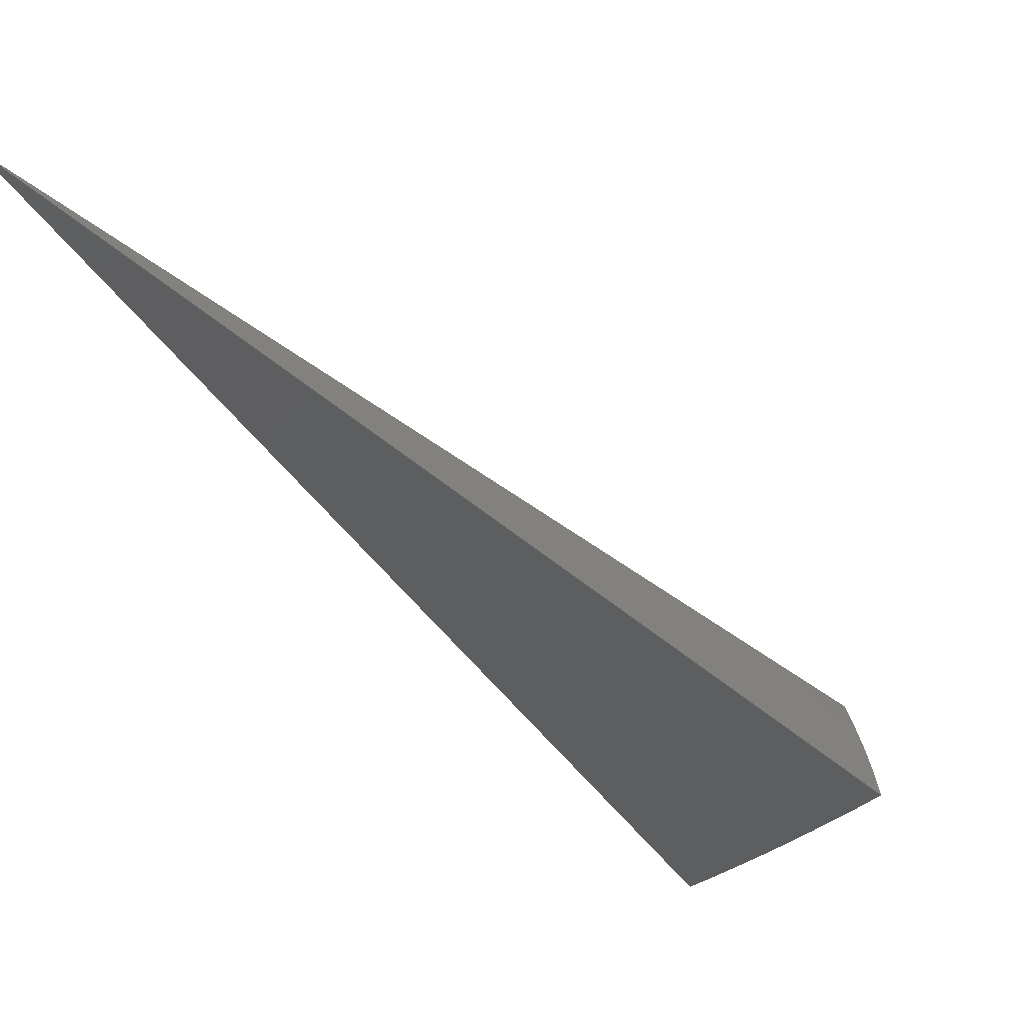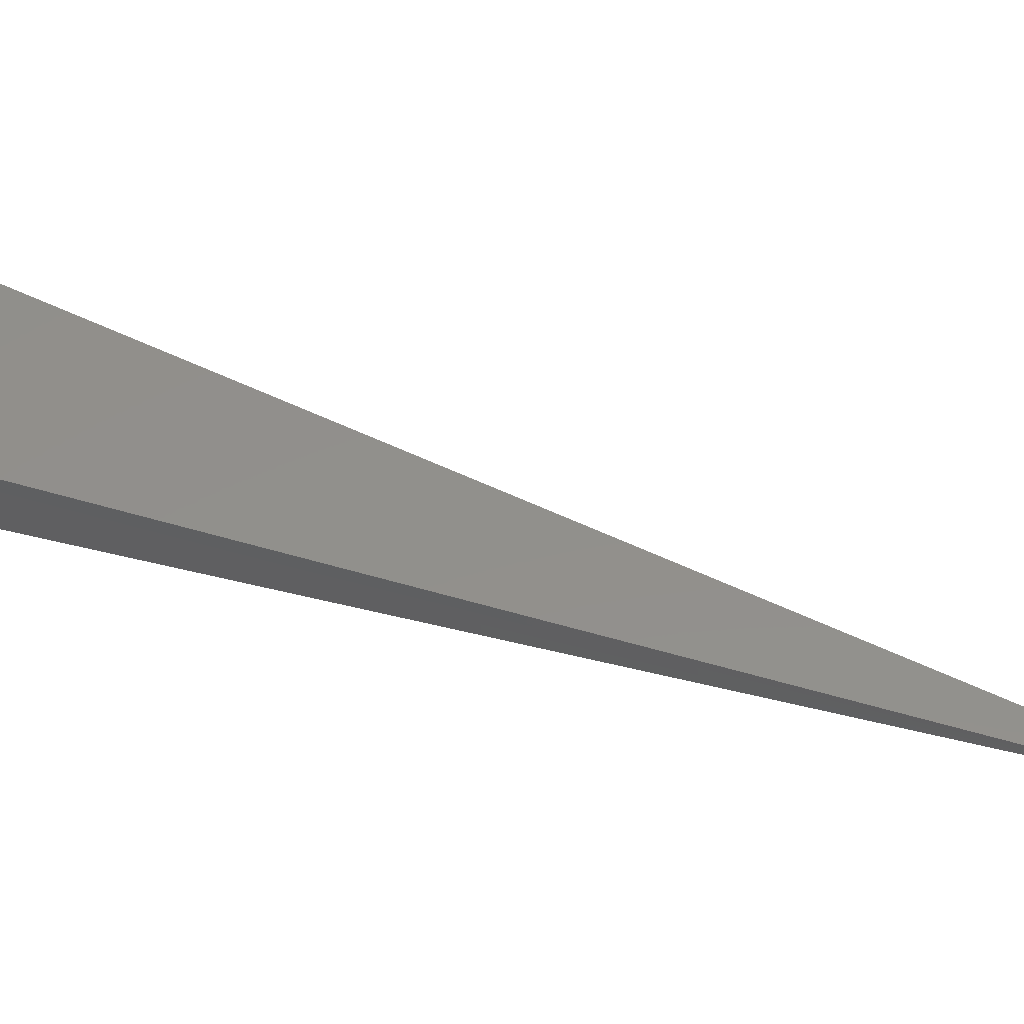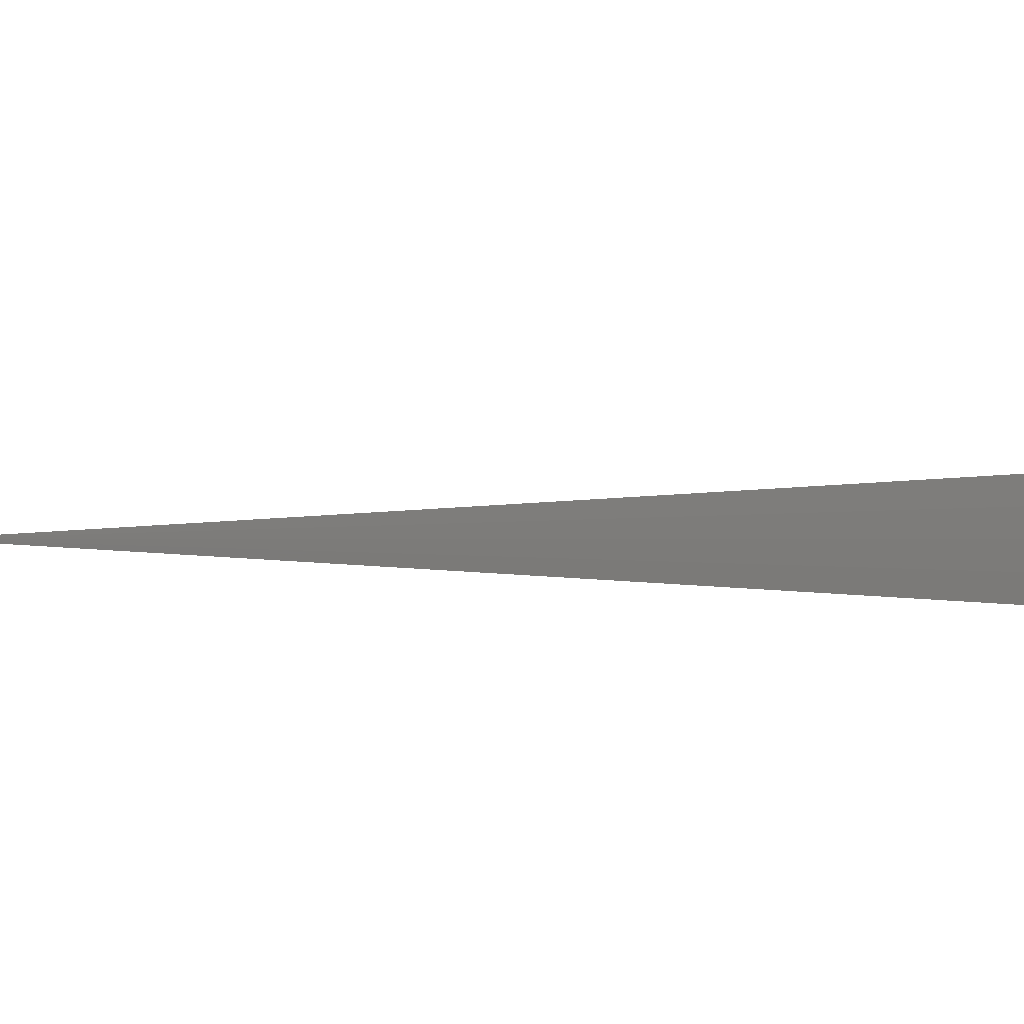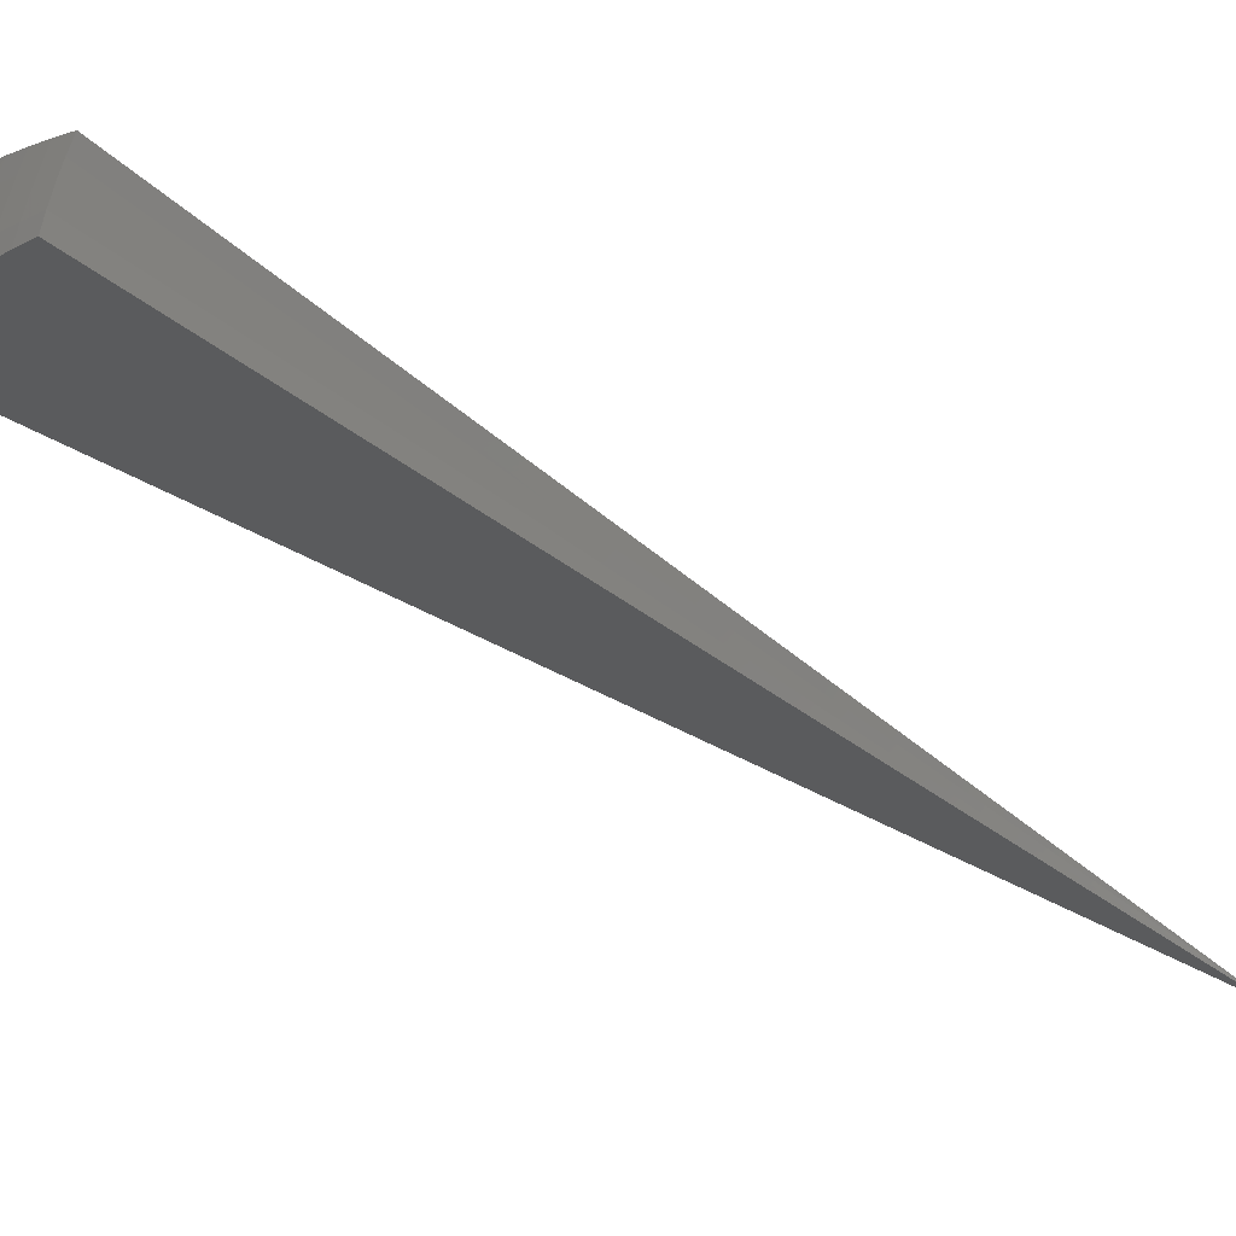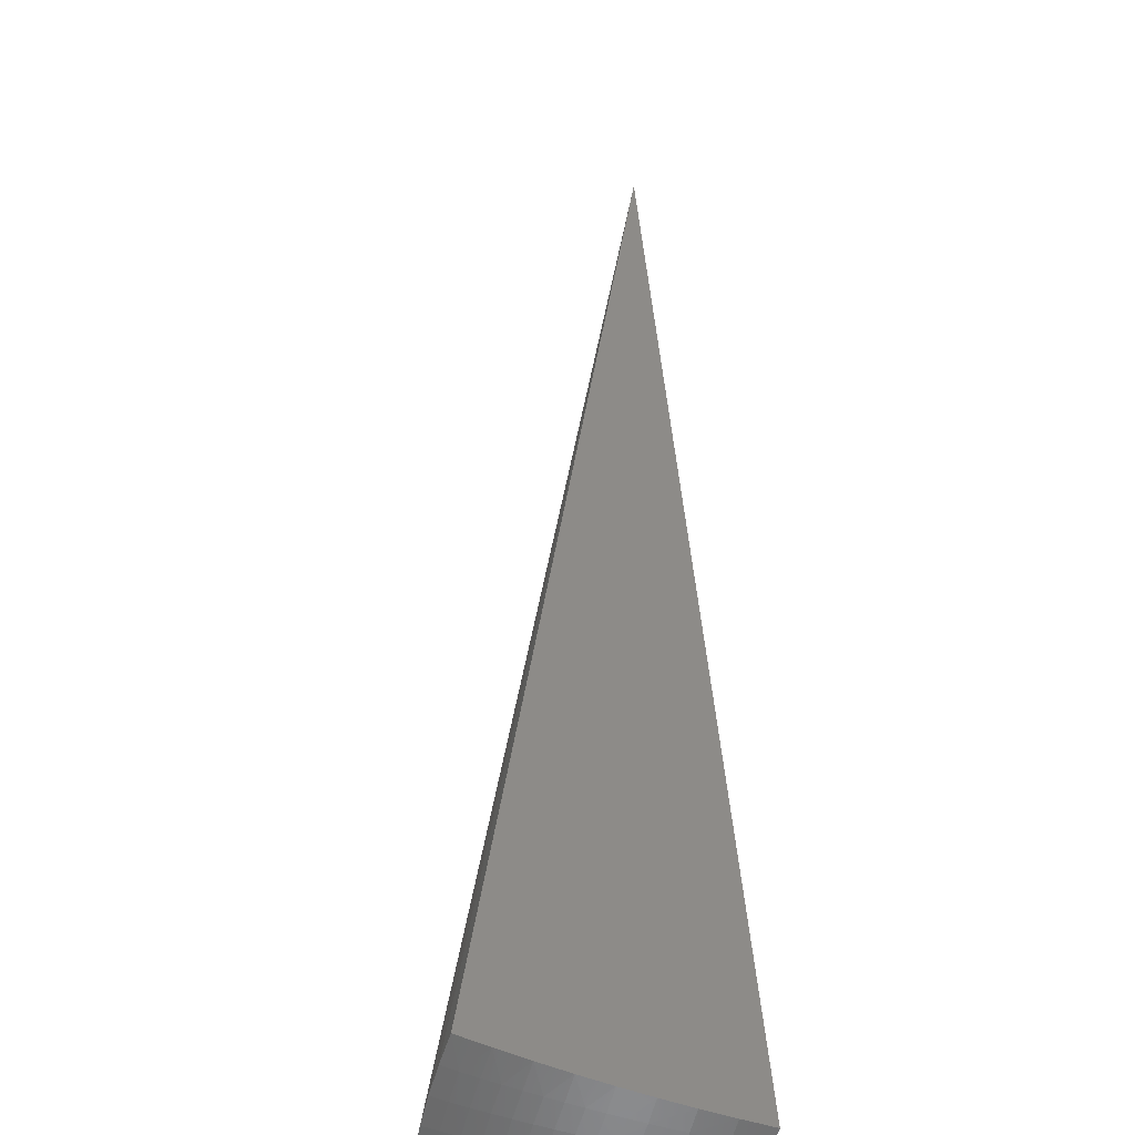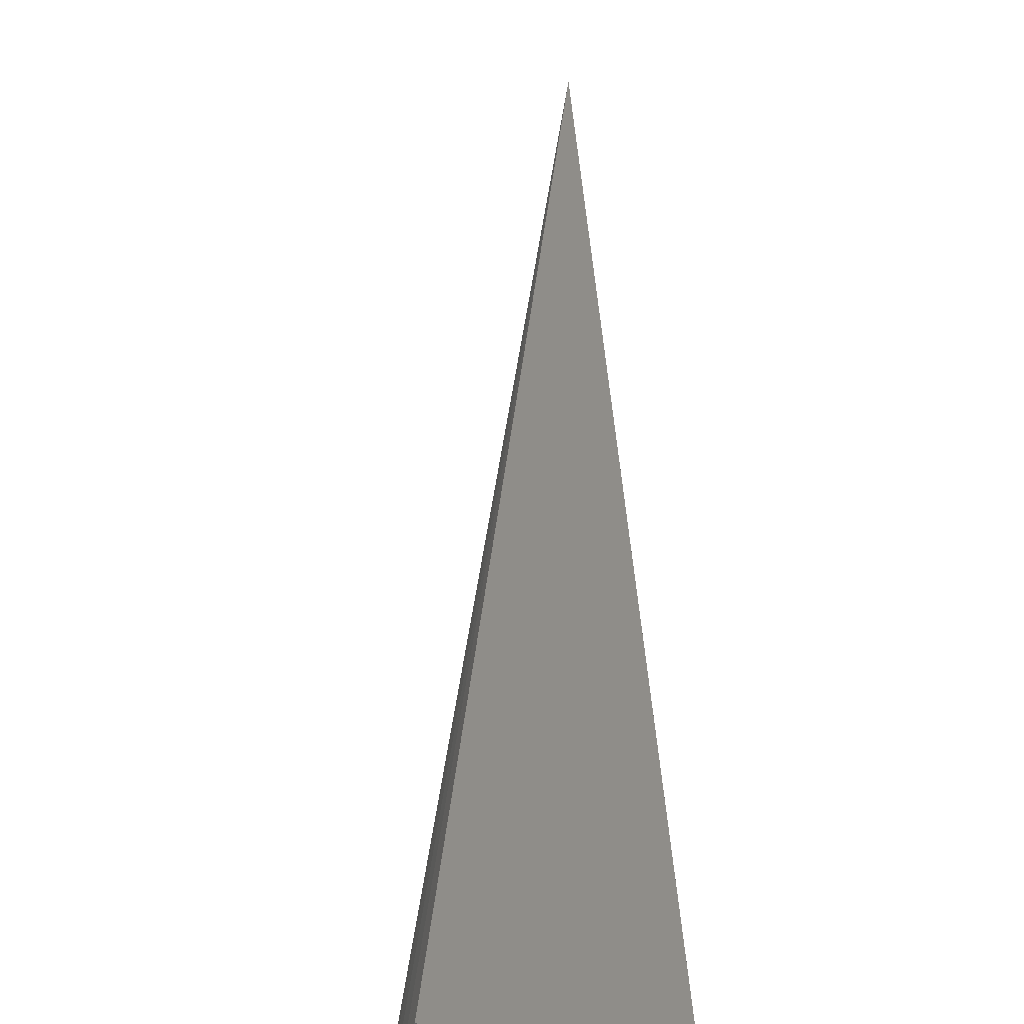
<metadata>
{"format":"stl","ext":"stl","renderer":"f3d","projection":"perspective","resolution":1024,"background":"white","views":[{"elev":-37.2,"azim":-173.9,"up":"+Y"},{"elev":32.1,"azim":86.9,"up":"+Y"},{"elev":13.1,"azim":-86.5,"up":"+Y"},{"elev":-30.4,"azim":23.3,"up":"+Y"},{"elev":41.3,"azim":-22.2,"up":"+Y"},{"elev":49.9,"azim":-22.6,"up":"+Y"}]}
</metadata>
<code>
# stl→obj: 71 verts, 138 faces
v -3.657 1.331 10.69
v 0 0 -8.882e-15
v -3.873 1.41 10.6
v -4.088 1.488 10.5
v -4.3 1.565 10.4
v -4.509 1.641 10.29
v -4.716 1.717 10.18
v -4.921 1.791 10.06
v -5.123 1.864 9.936
v -5.322 1.937 9.809
v -4.06 0.716 10.6
v -3.834 0.676 10.69
v -4.022 0.888 10.6
v -3.8 0.8425 10.69
v -3.978 1.061 10.6
v -3.76 1.007 10.69
v -3.925 1.234 10.6
v -3.712 1.17 10.69
v -4.141 1.302 10.51
v -4.196 1.119 10.51
v -4.243 0.9368 10.51
v -4.285 0.7556 10.5
v -4.463 0.9854 10.4
v -4.508 0.7949 10.4
v -4.572 1.01 10.35
v -4.728 0.8336 10.29
v -4.681 1.034 10.3
v -4.79 1.058 10.24
v -4.738 1.264 10.24
v -4.845 1.292 10.18
v -4.781 1.503 10.18
v -4.886 1.536 10.12
v -4.356 1.369 10.4
v -4.414 1.177 10.4
v -4.462 1.403 10.35
v -4.522 1.206 10.35
v -4.569 1.436 10.3
v -4.63 1.235 10.3
v -4.675 1.47 10.24
v -5.095 1.602 10
v -4.991 1.569 10.06
v -4.952 1.321 10.12
v -4.899 1.082 10.18
v -4.945 0.8719 10.18
v -5.303 1.667 9.875
v -5.199 1.635 9.939
v -5.164 1.377 10
v -5.058 1.349 10.06
v -5.114 1.129 10.06
v -5.007 1.105 10.12
v -5.159 0.9097 10.06
v -5.402 1.703 9.81
v -5.472 1.466 9.812
v -5.374 1.434 9.875
v -5.531 1.226 9.813
v -5.434 1.2 9.875
v -5.58 0.9839 9.814
v -5.371 0.9471 9.941
v -5.221 1.153 10
v -5.328 1.176 9.939
v -5.269 1.406 9.939
v -2.486 0.7443 7.13
v -1.243 0.3721 3.565
v -2.525 0.5985 7.13
v -1.263 0.2992 3.565
v -3.688 0.8176 6.543
v -1.844 0.4088 3.271
v -3.649 0.9776 6.543
v -1.824 0.4888 3.271
v -3.603 1.136 6.543
v -1.801 0.5679 3.271
f 1 2 3
f 3 2 4
f 4 2 5
f 5 2 6
f 6 2 7
f 7 2 8
f 8 2 9
f 9 2 10
f 11 12 13
f 13 12 14
f 13 14 15
f 15 14 16
f 15 16 17
f 17 16 18
f 17 18 1
f 1 3 17
f 17 3 19
f 17 19 15
f 15 19 20
f 15 20 13
f 13 20 21
f 13 21 11
f 11 21 22
f 22 21 23
f 22 23 24
f 24 23 25
f 24 25 26
f 26 25 27
f 26 27 28
f 28 27 29
f 28 29 30
f 30 29 31
f 30 31 32
f 32 31 7
f 32 7 8
f 3 4 19
f 19 4 33
f 19 33 20
f 20 33 34
f 20 34 21
f 21 34 23
f 4 5 33
f 33 5 35
f 33 35 34
f 34 35 36
f 34 36 23
f 23 36 25
f 5 6 35
f 35 6 37
f 35 37 36
f 36 37 38
f 36 38 25
f 25 38 27
f 37 6 39
f 39 6 7
f 39 7 31
f 9 40 8
f 8 40 41
f 8 41 32
f 32 41 42
f 32 42 30
f 30 42 43
f 30 43 28
f 28 43 44
f 28 44 26
f 10 45 9
f 9 45 46
f 9 46 40
f 40 46 47
f 40 47 48
f 48 47 49
f 48 49 50
f 50 49 51
f 50 51 44
f 10 52 45
f 45 52 53
f 45 53 54
f 54 53 55
f 54 55 56
f 56 55 57
f 56 57 58
f 51 59 58
f 58 59 60
f 58 60 56
f 56 60 54
f 29 27 38
f 50 44 43
f 59 51 49
f 48 50 42
f 42 50 43
f 49 47 59
f 59 47 61
f 59 61 60
f 60 61 54
f 37 39 38
f 38 39 29
f 39 31 29
f 40 48 41
f 41 48 42
f 45 54 61
f 45 61 46
f 46 61 47
f 12 11 2
f 2 11 22
f 2 22 24
f 24 26 2
f 2 26 44
f 2 44 51
f 51 58 2
f 2 58 57
f 18 62 1
f 1 62 63
f 1 63 2
f 18 16 62
f 62 16 64
f 62 64 65
f 65 64 12
f 65 12 2
f 16 14 64
f 64 14 12
f 65 2 63
f 65 63 62
f 55 66 57
f 57 66 67
f 57 67 2
f 55 53 66
f 66 53 68
f 66 68 67
f 67 68 69
f 67 69 2
f 53 52 68
f 68 52 70
f 68 70 69
f 69 70 71
f 69 71 2
f 52 10 70
f 70 10 71
f 10 2 71

</code>
